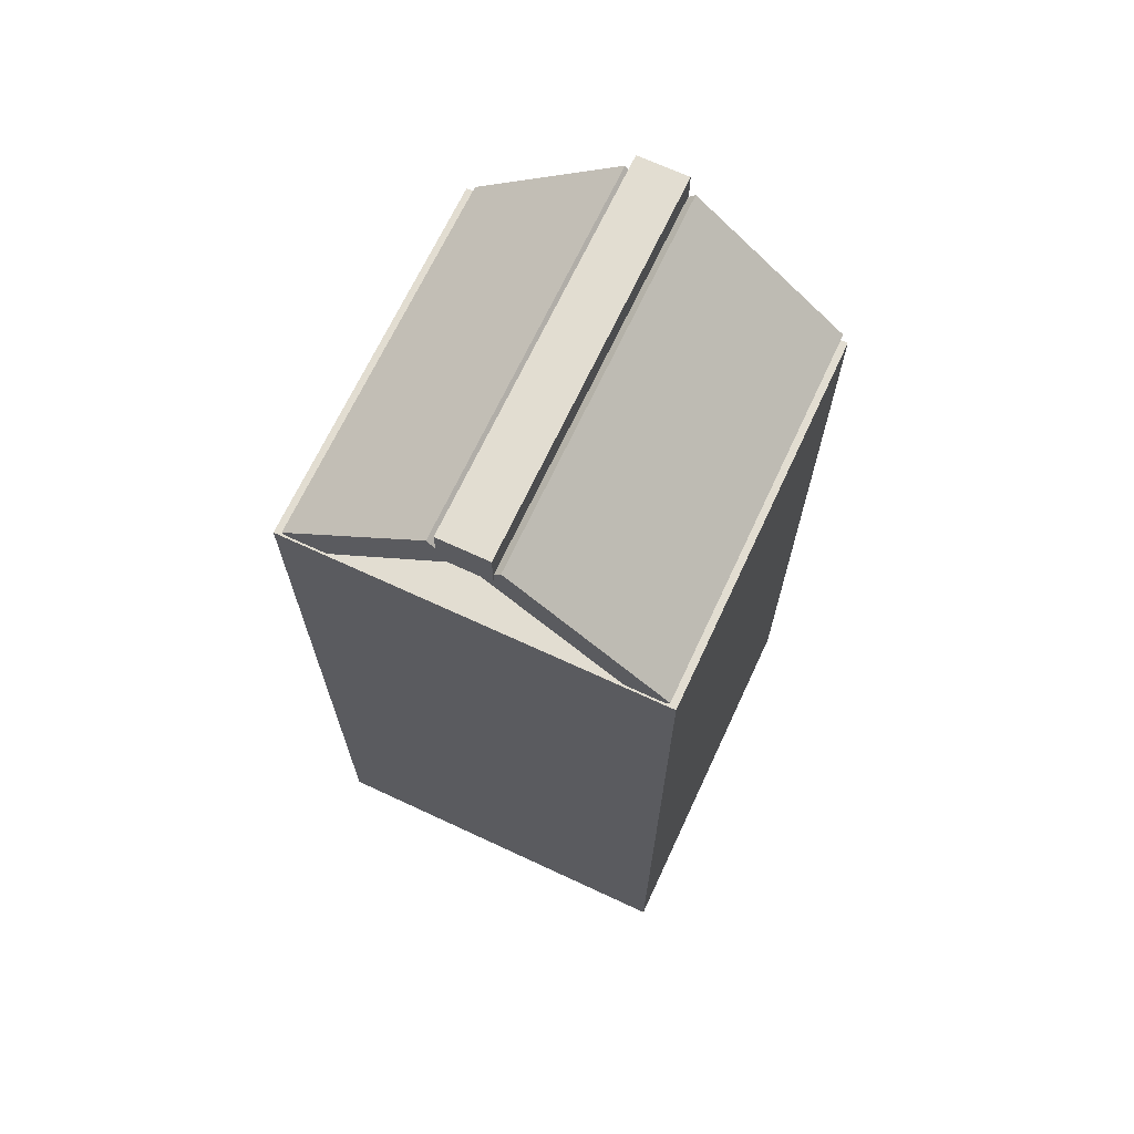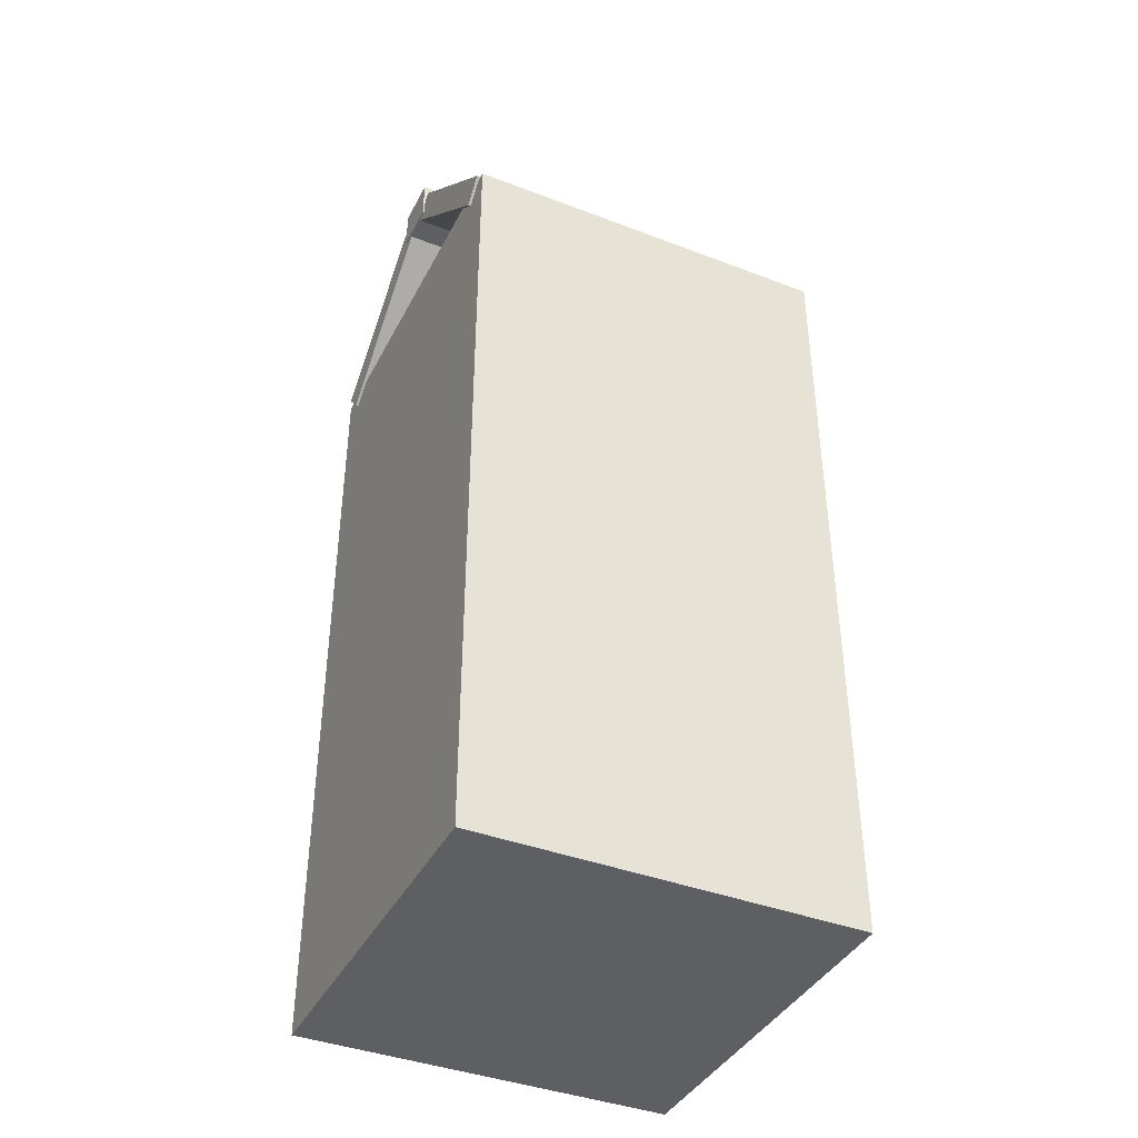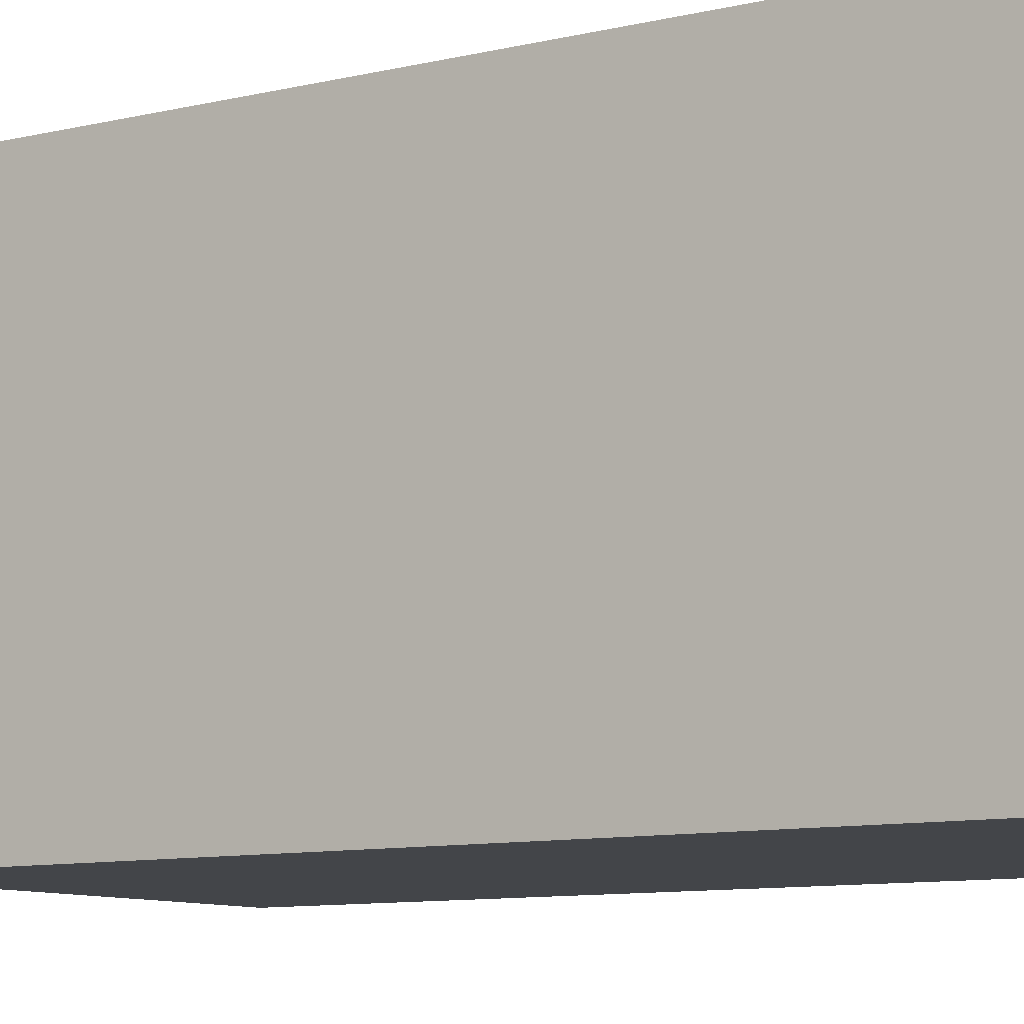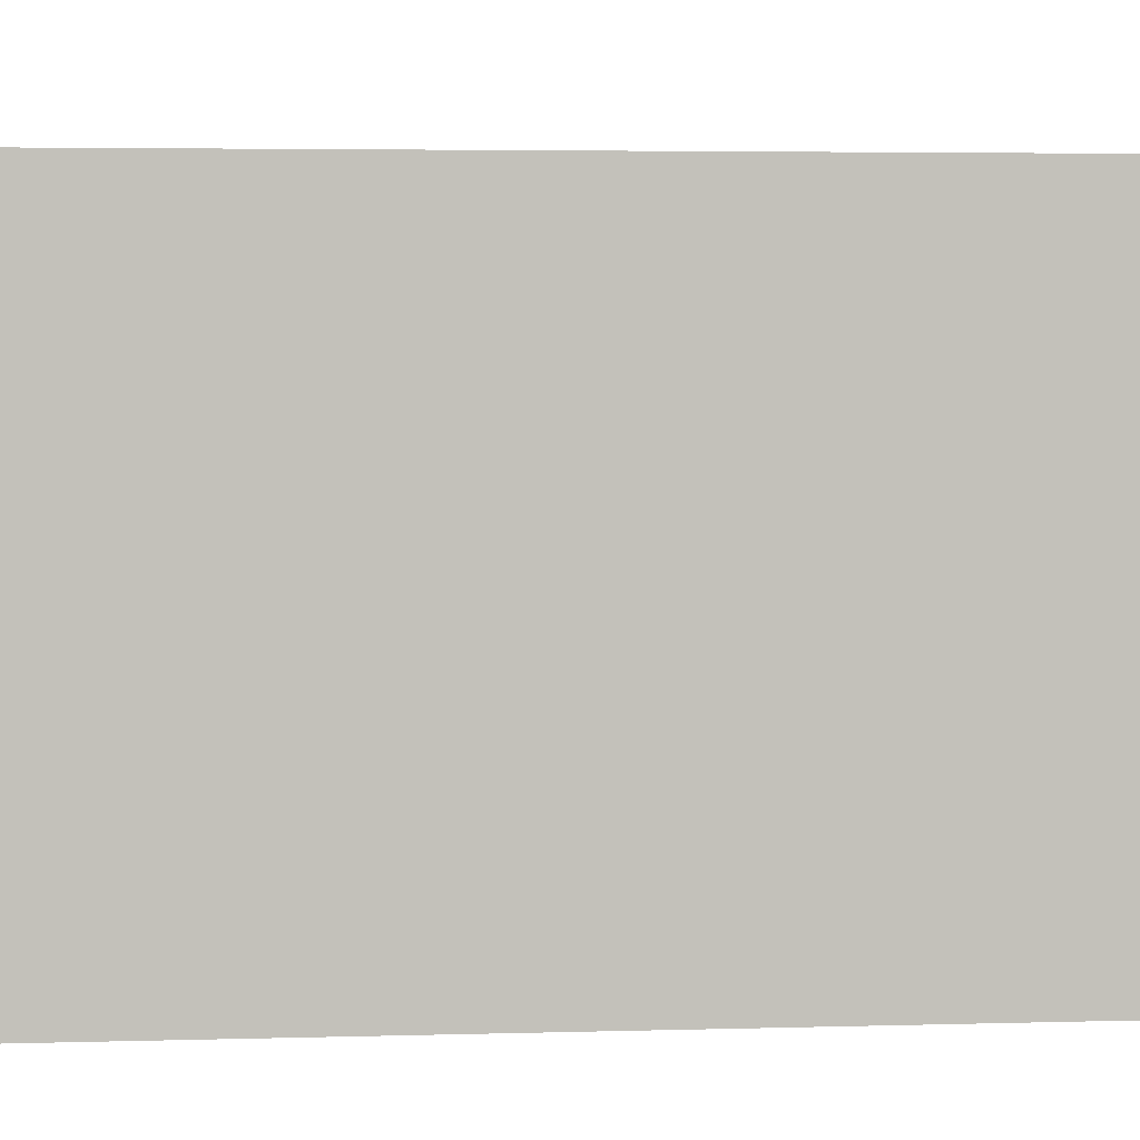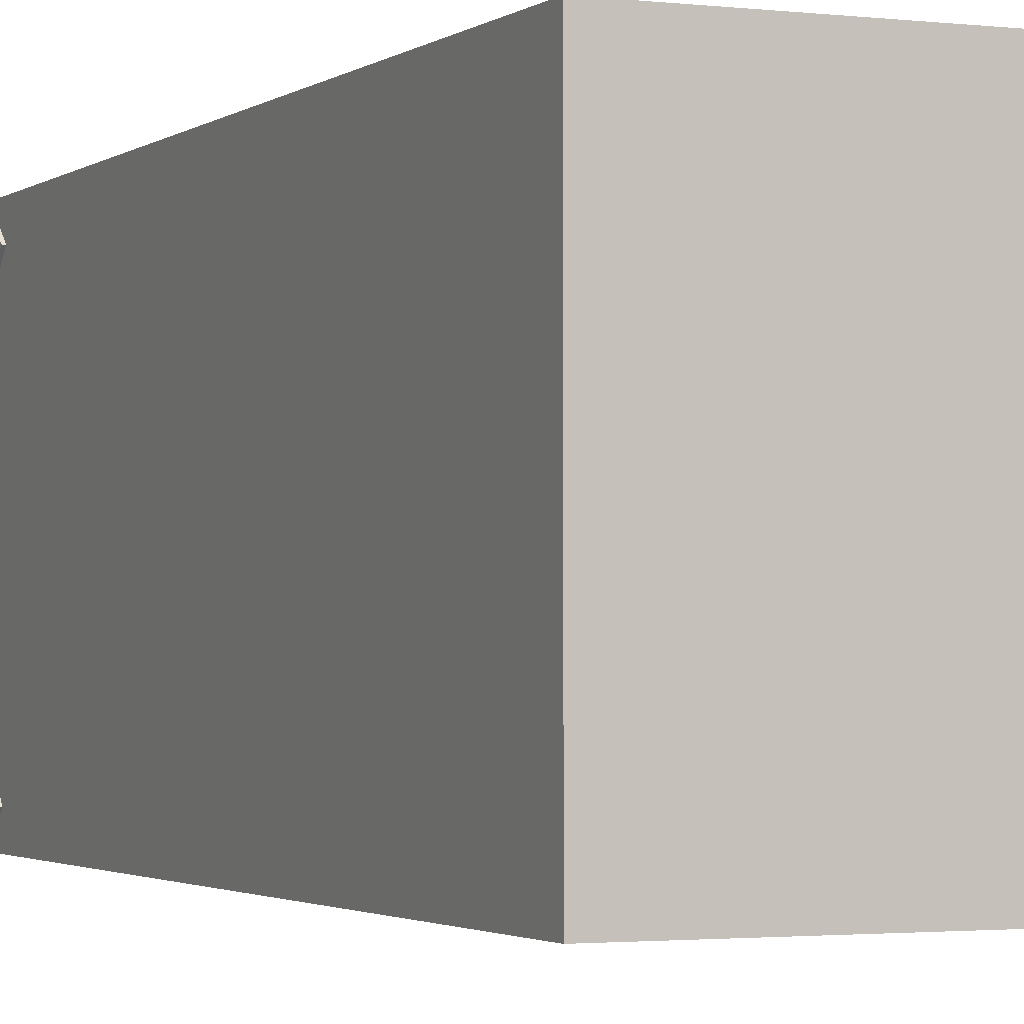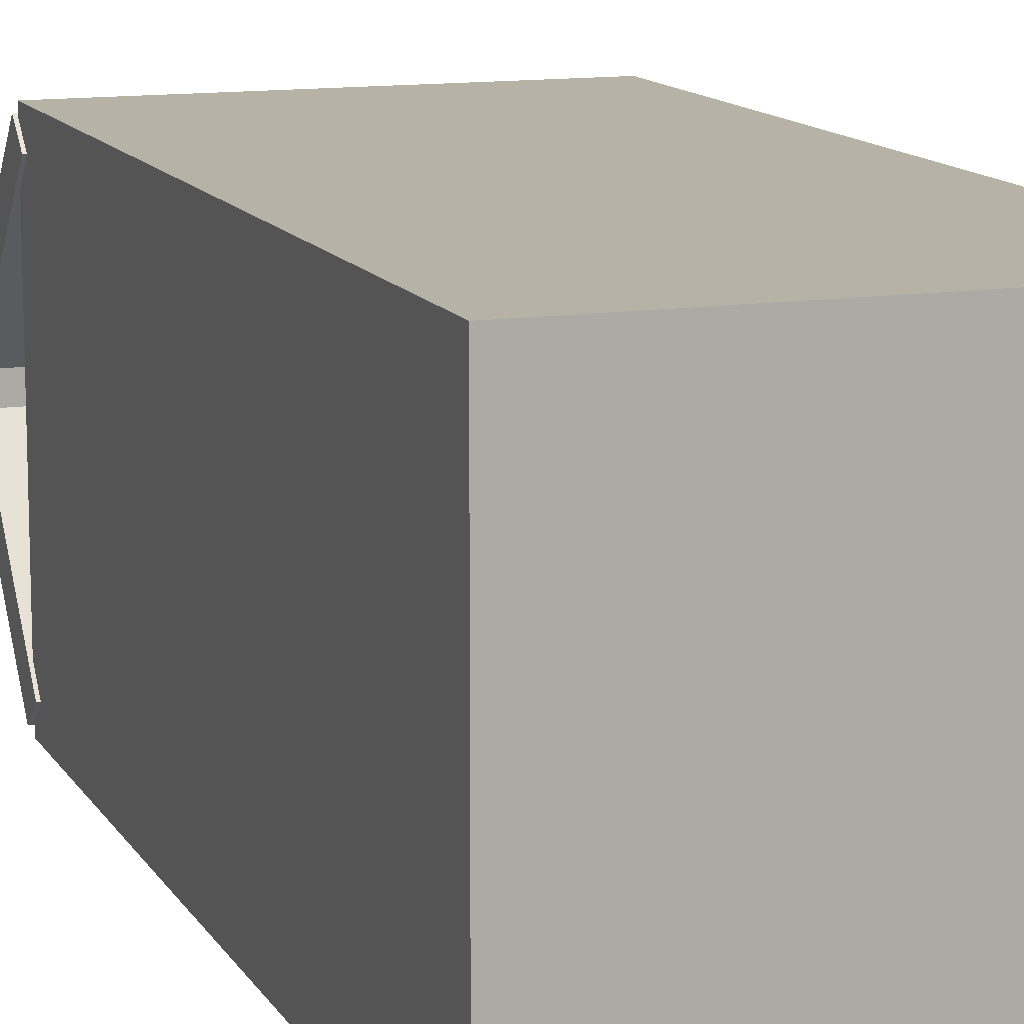
<metadata>
{"format":"obj","ext":"obj","renderer":"f3d","projection":"perspective","resolution":1024,"background":"white","views":[{"elev":68.4,"azim":115.0,"up":"+Y"},{"elev":-40.1,"azim":-25.3,"up":"+Y"},{"elev":-8.7,"azim":-55.3,"up":"+Z"},{"elev":3.0,"azim":82.5,"up":"+Z"},{"elev":-2.0,"azim":-23.9,"up":"+Z"},{"elev":12.5,"azim":-19.7,"up":"+Z"}]}
</metadata>
<code>
o Cube_Cube.001
v 3.55 -9.3 -3.5
v 3.55 5.3 -3.5
v 3.55 -9.3 3.5
v 3.55 5.3 3.5
v -3.45 -9.3 -3.5
v -3.45 5.3 -3.5
v -3.45 -9.3 3.5
v -3.45 5.3 3.5
f 1 2 4 3
f 3 4 8 7
f 7 8 6 5
f 5 6 2 1
f 3 7 5 1
f 8 4 2 6
o Cube.001_Cube.003
v -3.502 7.829 0.6317
v -3.502 5.358 3.363
v -3.502 7.398 0.2419
v -3.502 4.927 2.973
v 3.515 7.829 0.6317
v 3.515 5.358 3.363
v 3.515 7.398 0.2419
v 3.515 4.927 2.973
f 9 11 12 10
f 11 15 16 12
f 15 13 14 16
f 13 9 10 14
f 11 9 13 15
f 16 14 10 12
o Cube.002_Cube.004
v -3.502 5.404 -3.382
v -3.502 7.794 -0.5794
v -3.502 4.962 -3.005
v -3.502 7.352 -0.2024
v 3.515 5.404 -3.382
v 3.515 7.794 -0.5794
v 3.515 4.962 -3.005
v 3.515 7.352 -0.2024
f 17 19 20 18
f 19 23 24 20
f 23 21 22 24
f 21 17 18 22
f 19 17 21 23
f 24 22 18 20
o Cube.003_Cube.005
v 3.539 7.405 -0.4574
v 3.539 8.193 -0.4574
v 3.539 7.405 0.4699
v 3.539 8.193 0.4699
v -3.527 7.405 -0.4574
v -3.527 8.193 -0.4574
v -3.527 7.405 0.4699
v -3.527 8.193 0.4699
f 25 26 28 27
f 27 28 32 31
f 31 32 30 29
f 29 30 26 25
f 27 31 29 25
f 32 28 26 30

</code>
